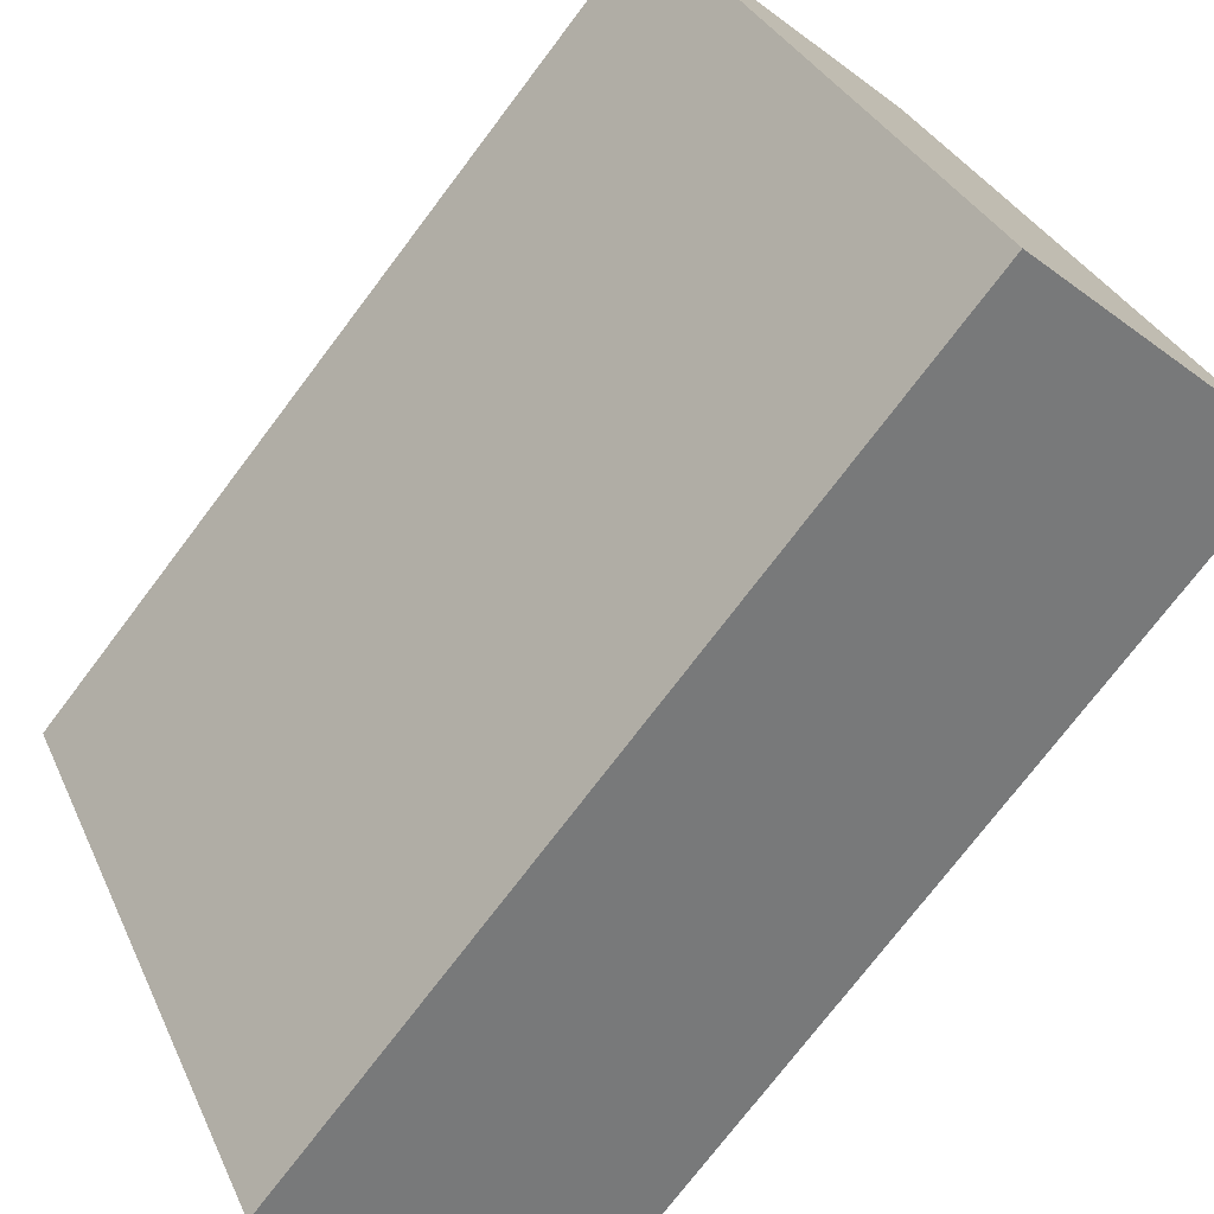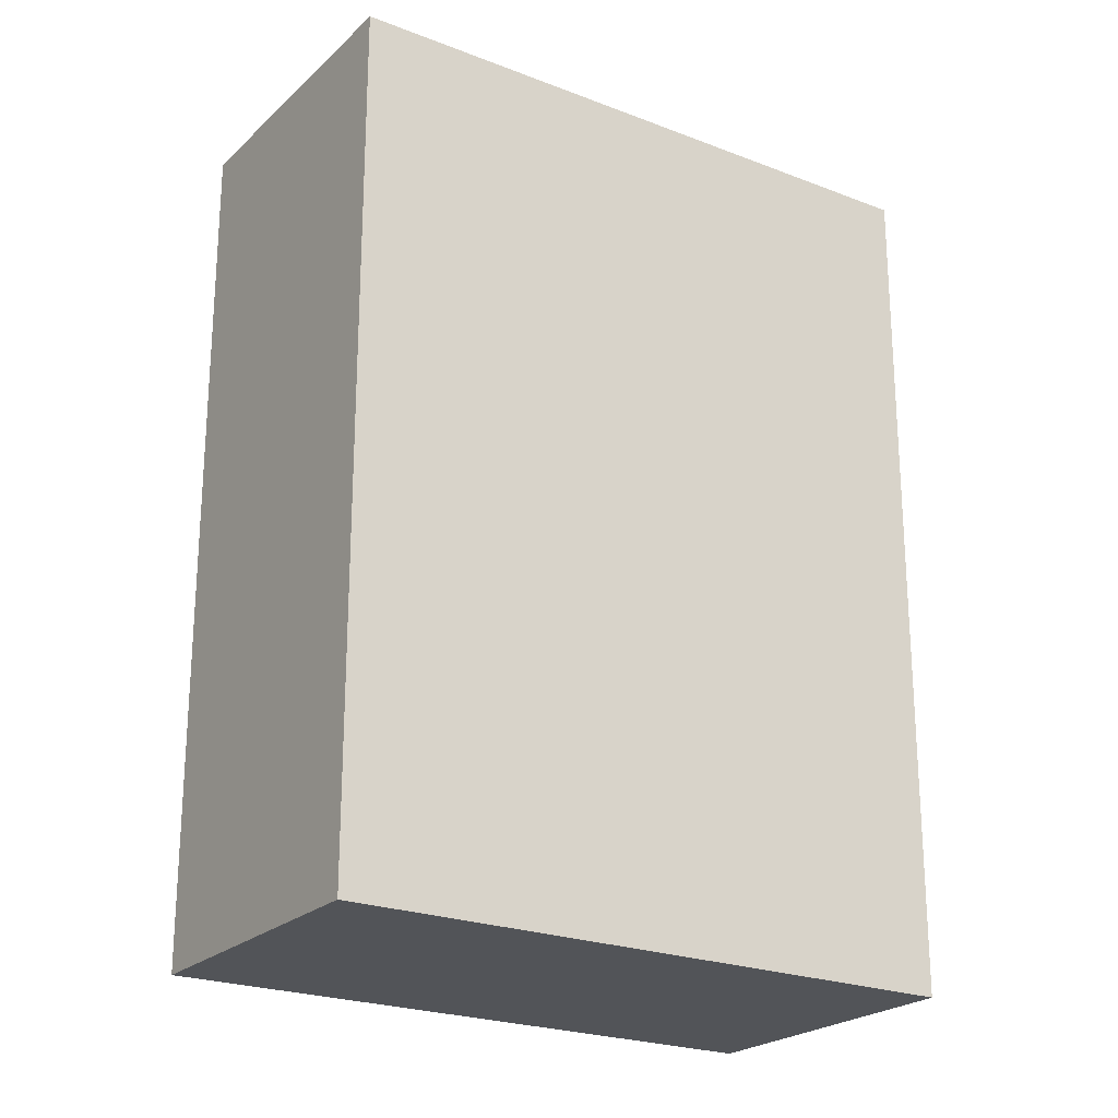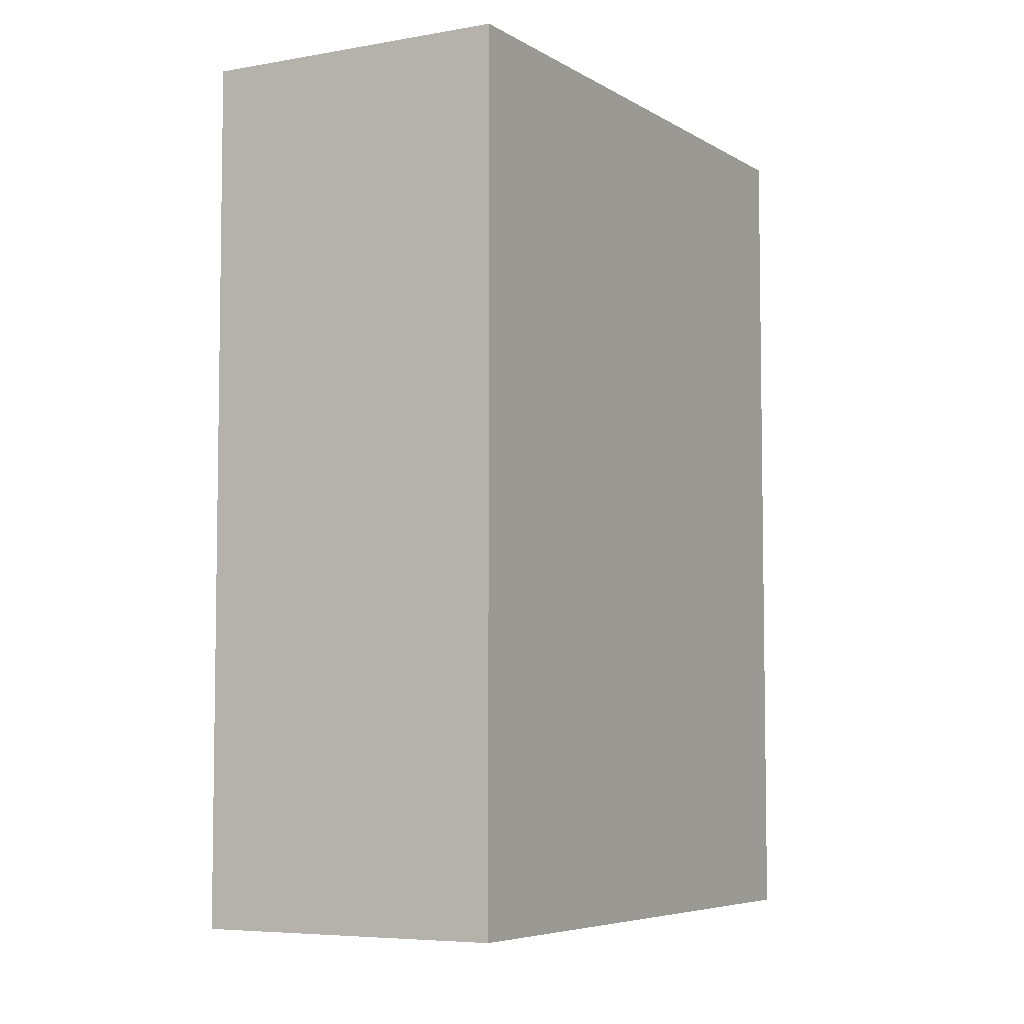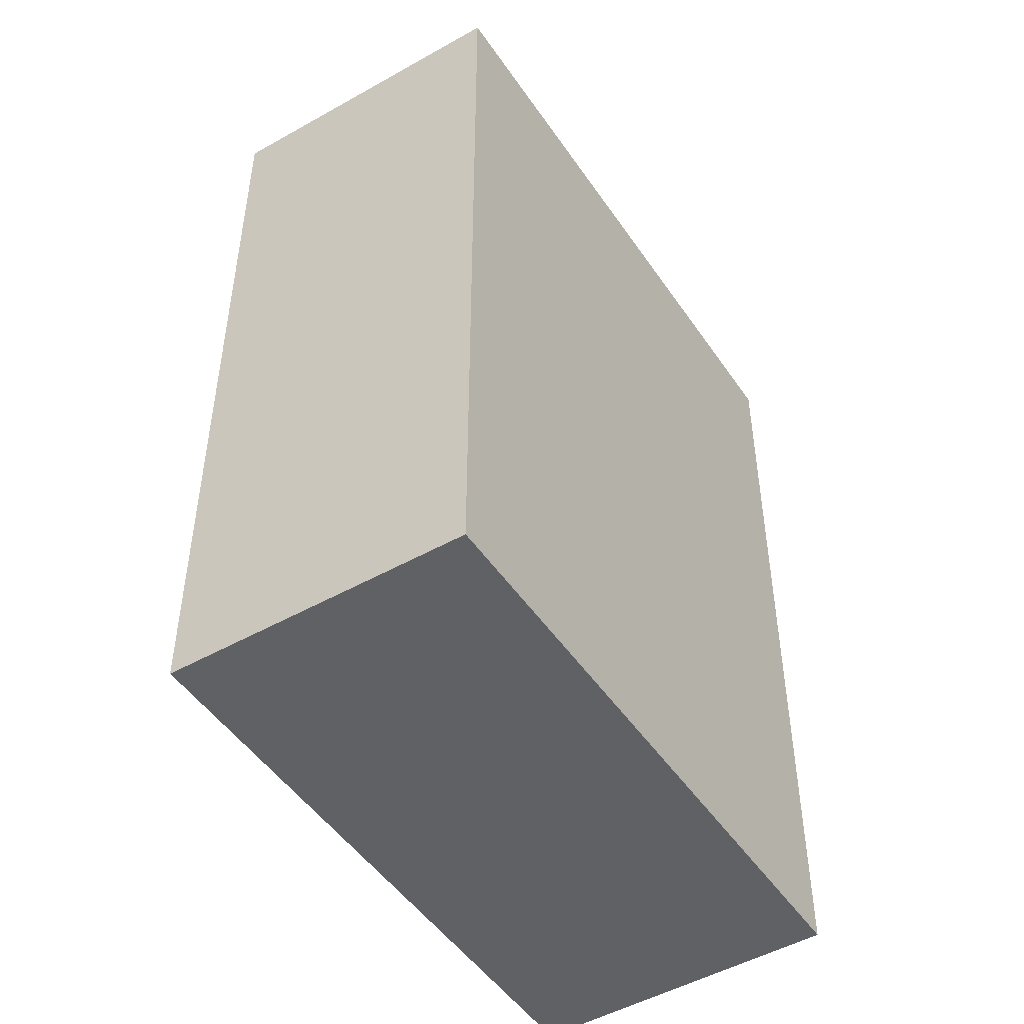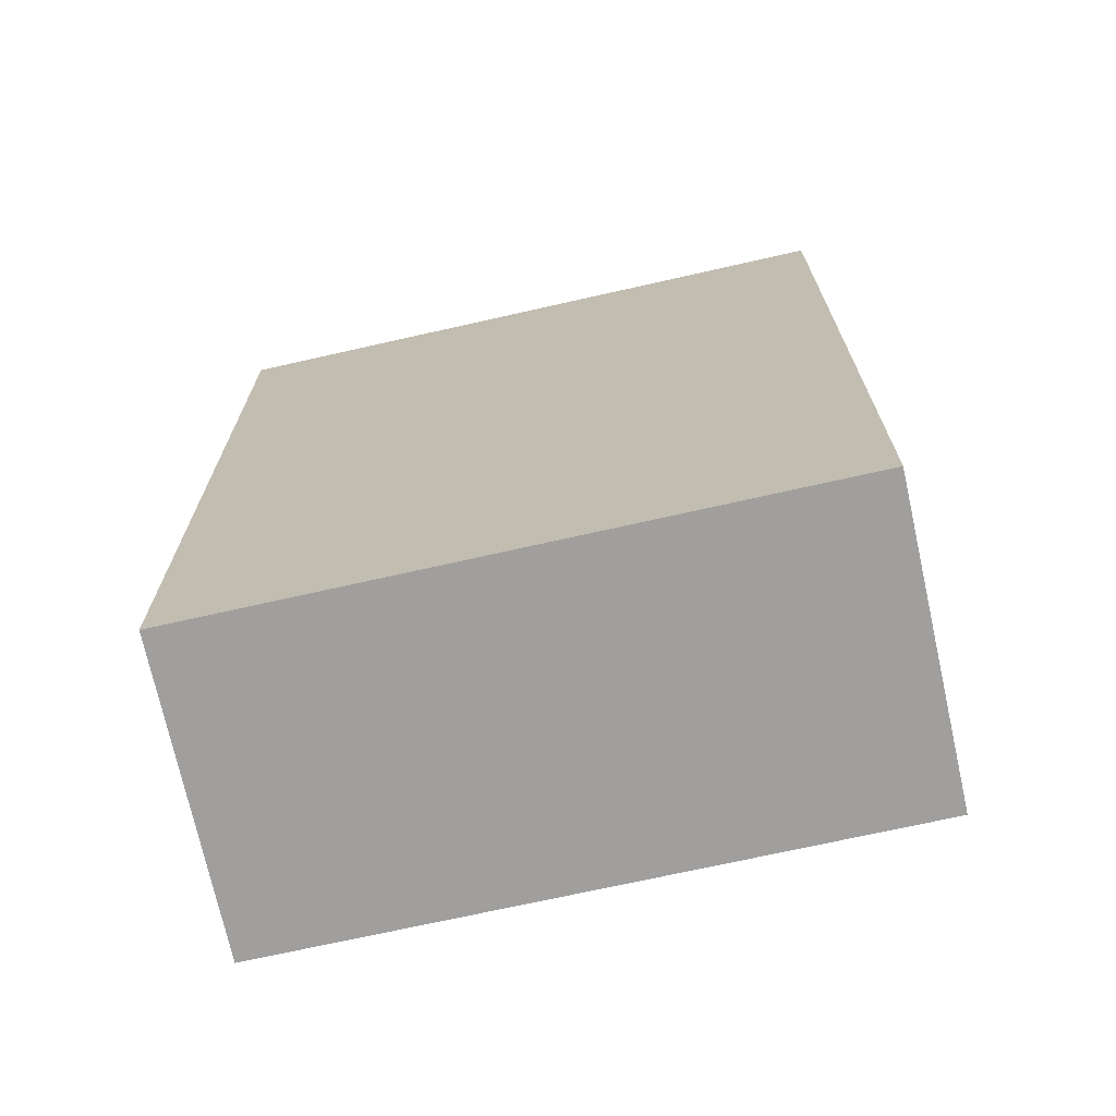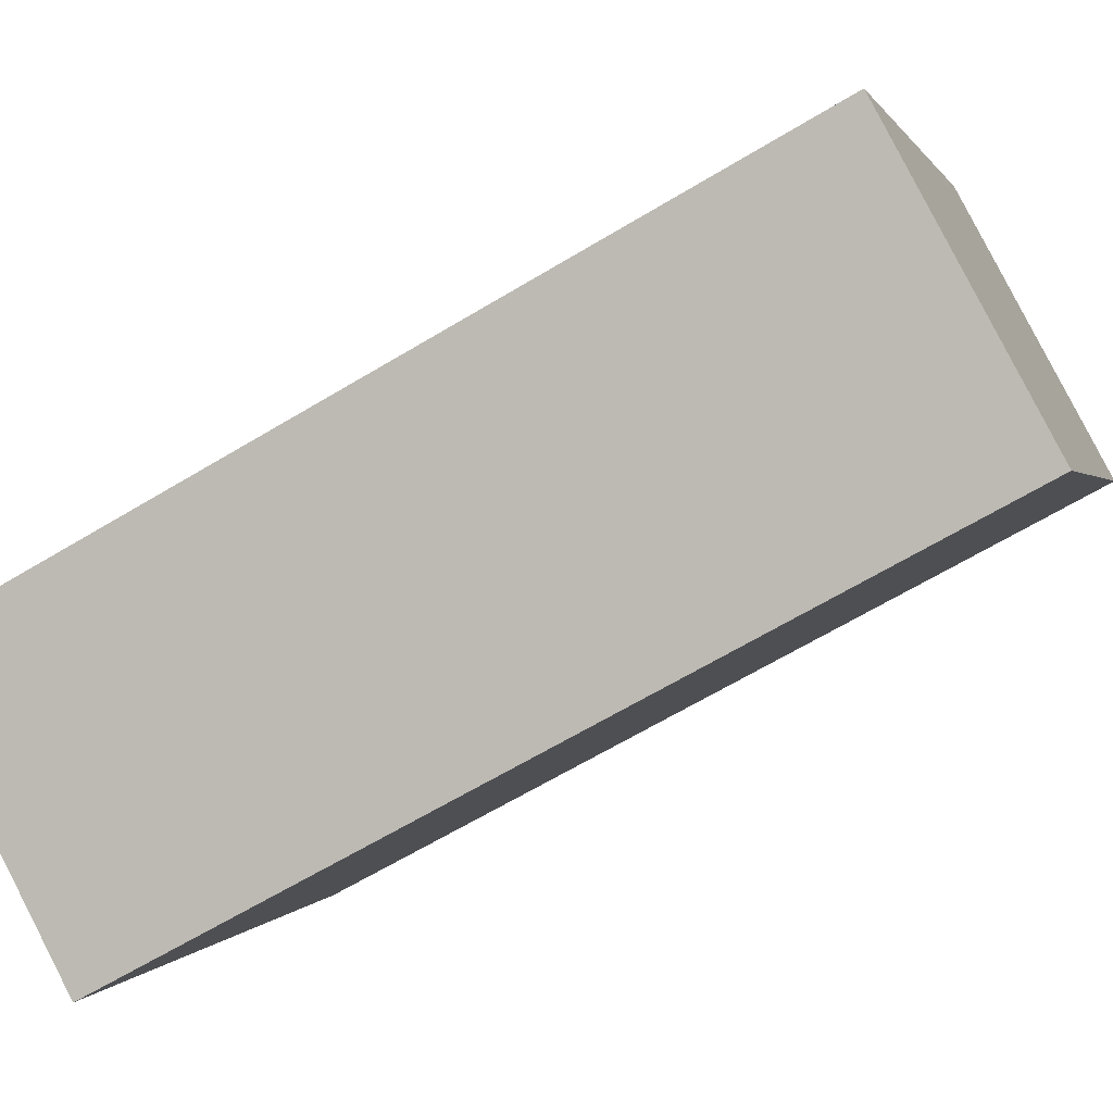
<metadata>
{"format":"obj","ext":"obj","renderer":"f3d","projection":"perspective","resolution":1024,"background":"white","views":[{"elev":-74.5,"azim":142.9,"up":"+Z"},{"elev":-23.1,"azim":84.0,"up":"+Y"},{"elev":-5.8,"azim":-122.7,"up":"+Y"},{"elev":-48.9,"azim":-119.9,"up":"+Y"},{"elev":-71.3,"azim":-49.9,"up":"+Y"},{"elev":-65.2,"azim":-58.8,"up":"+Z"}]}
</metadata>
<code>
v  0 10.17 6.23e-16
v  6.729 10.17 4.953
v  3.255 10.17 -1.733
v  3.449 10.17 6.663
v  3.255 1.061e-16 -1.733
v  0 0 0
v  3.449 -4.08e-16 6.663
v  6.729 -3.033e-16 4.953
g defaultobject
f 1 2 3
f 2 1 4
f 5 1 3
f 1 5 6
f 6 4 1
f 4 6 7
f 7 2 4
f 2 7 8
f 8 3 2
f 3 8 5
f 8 6 5
f 6 8 7

</code>
